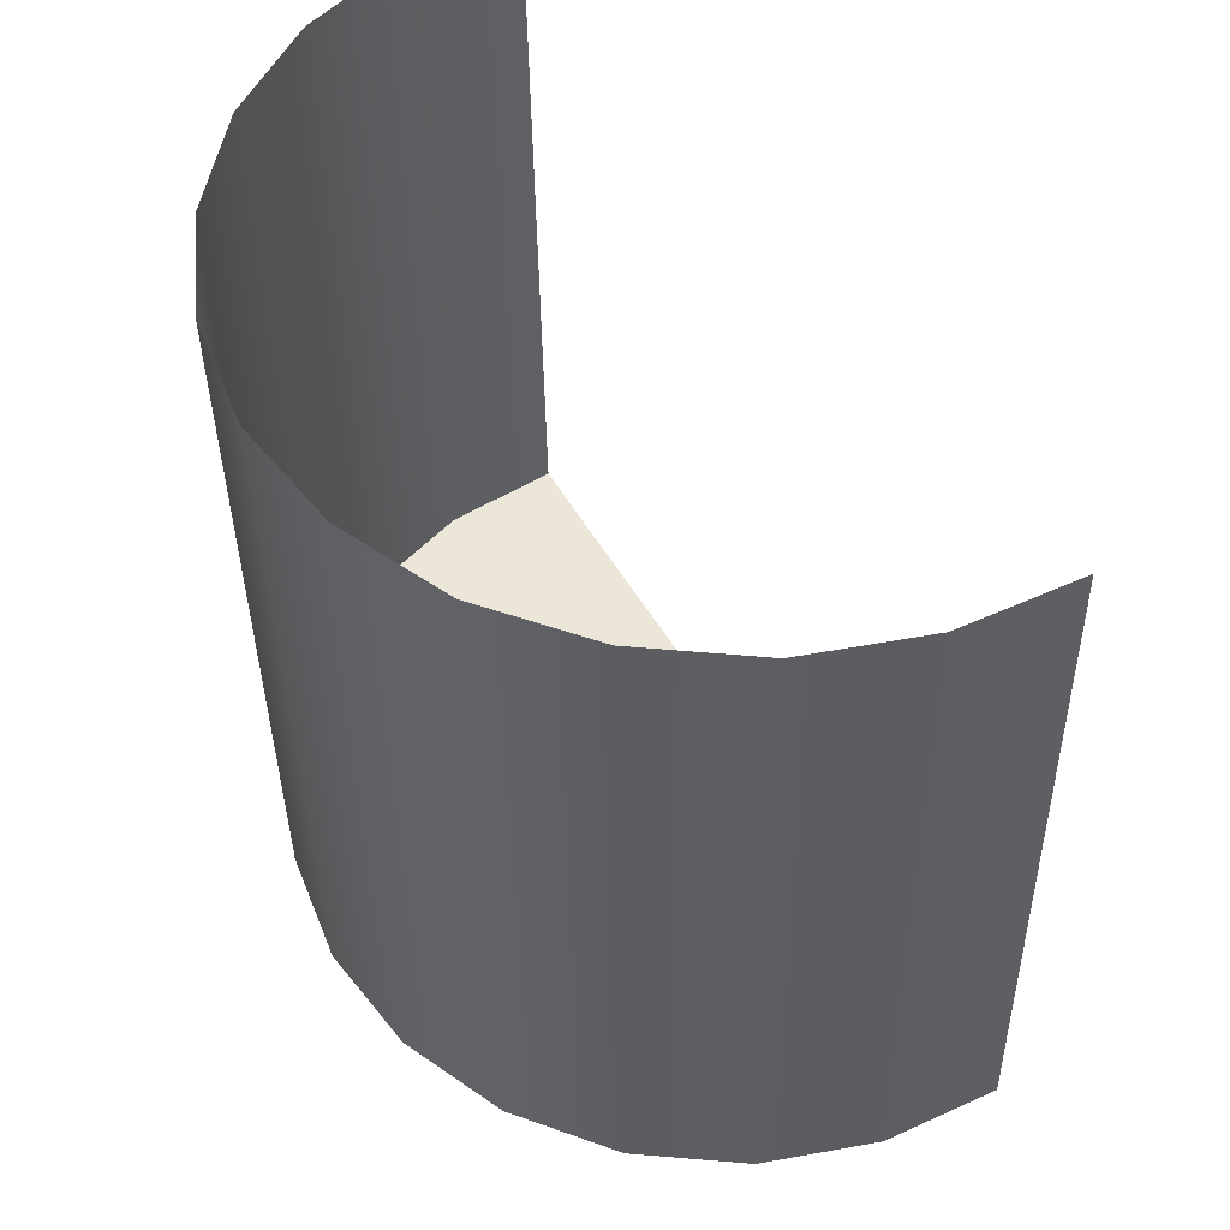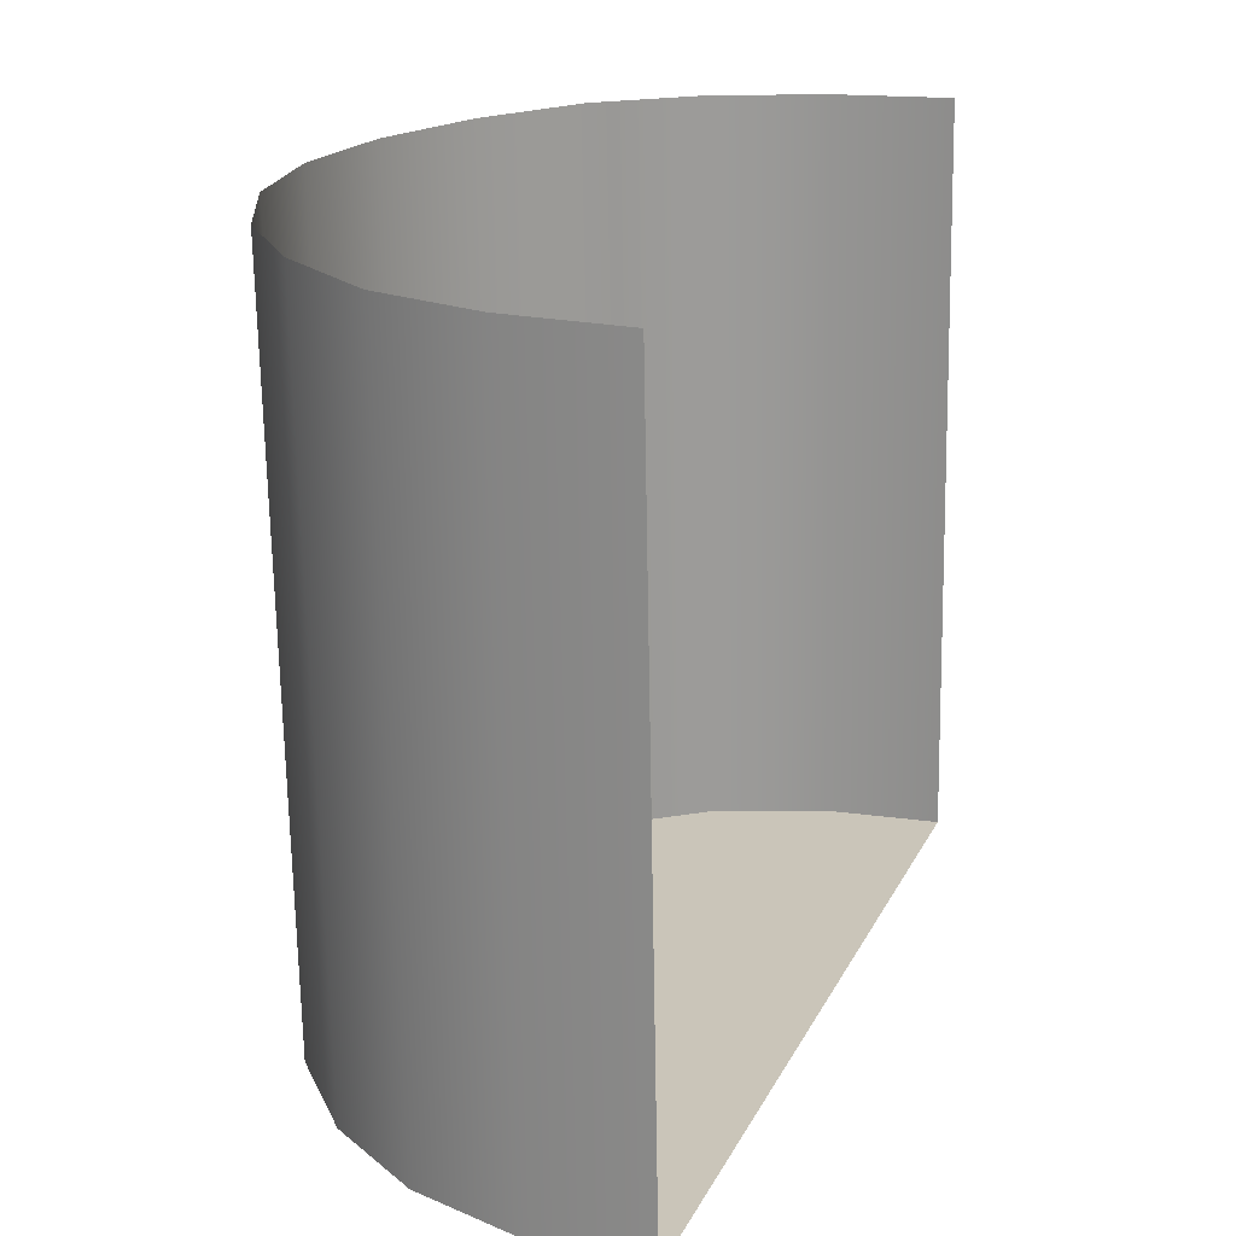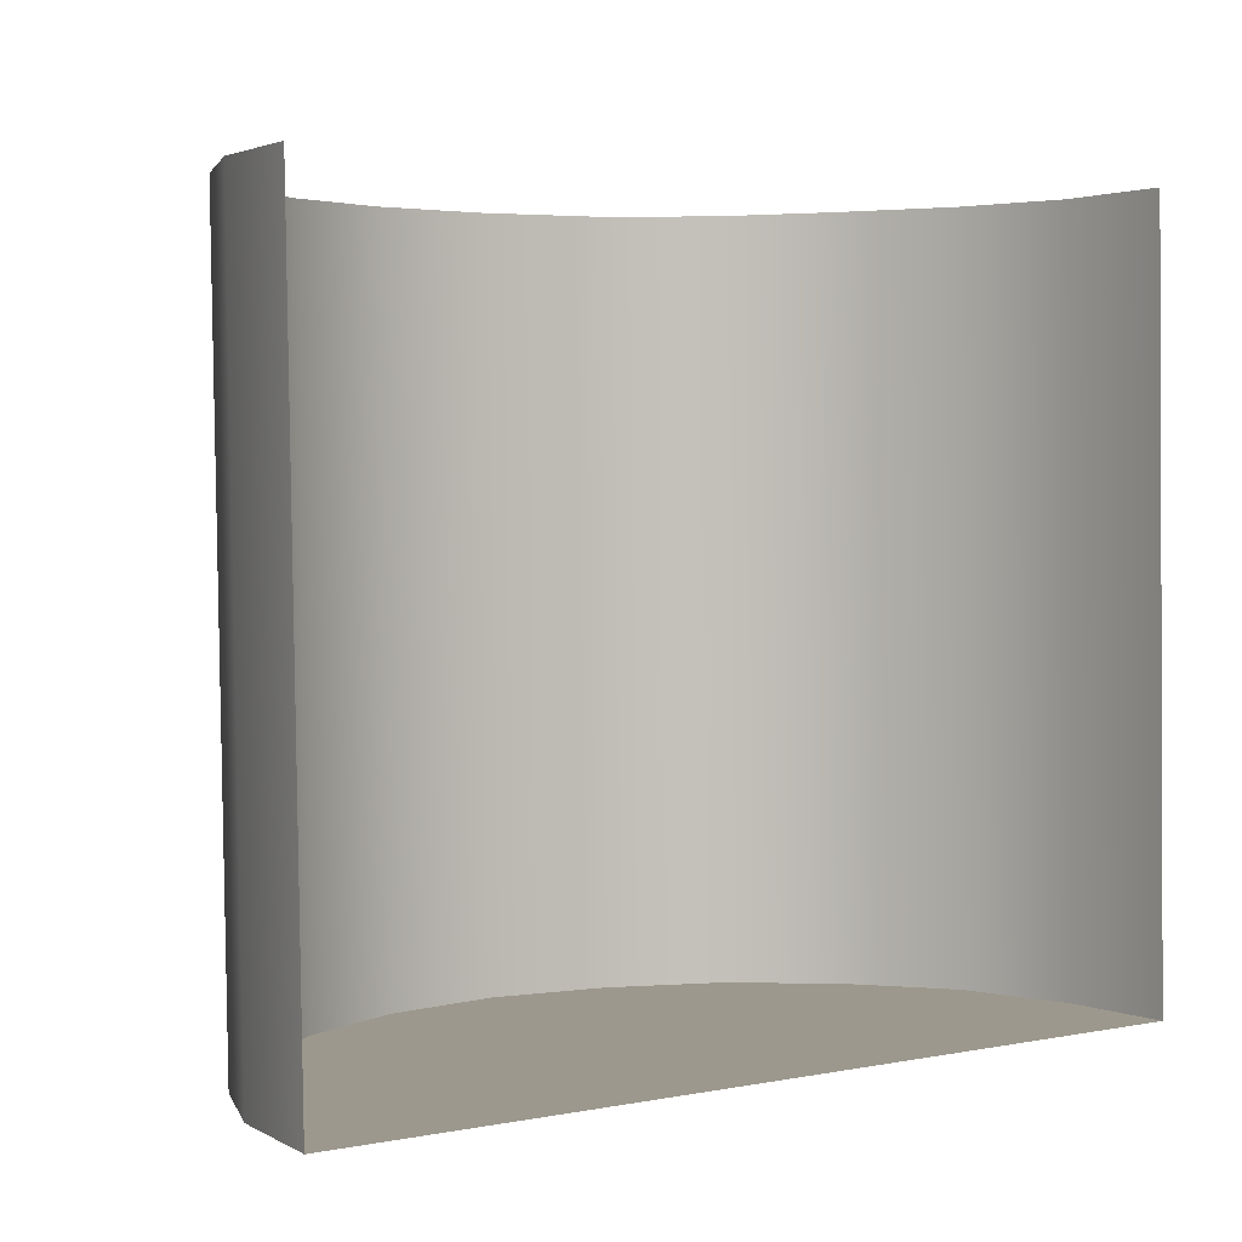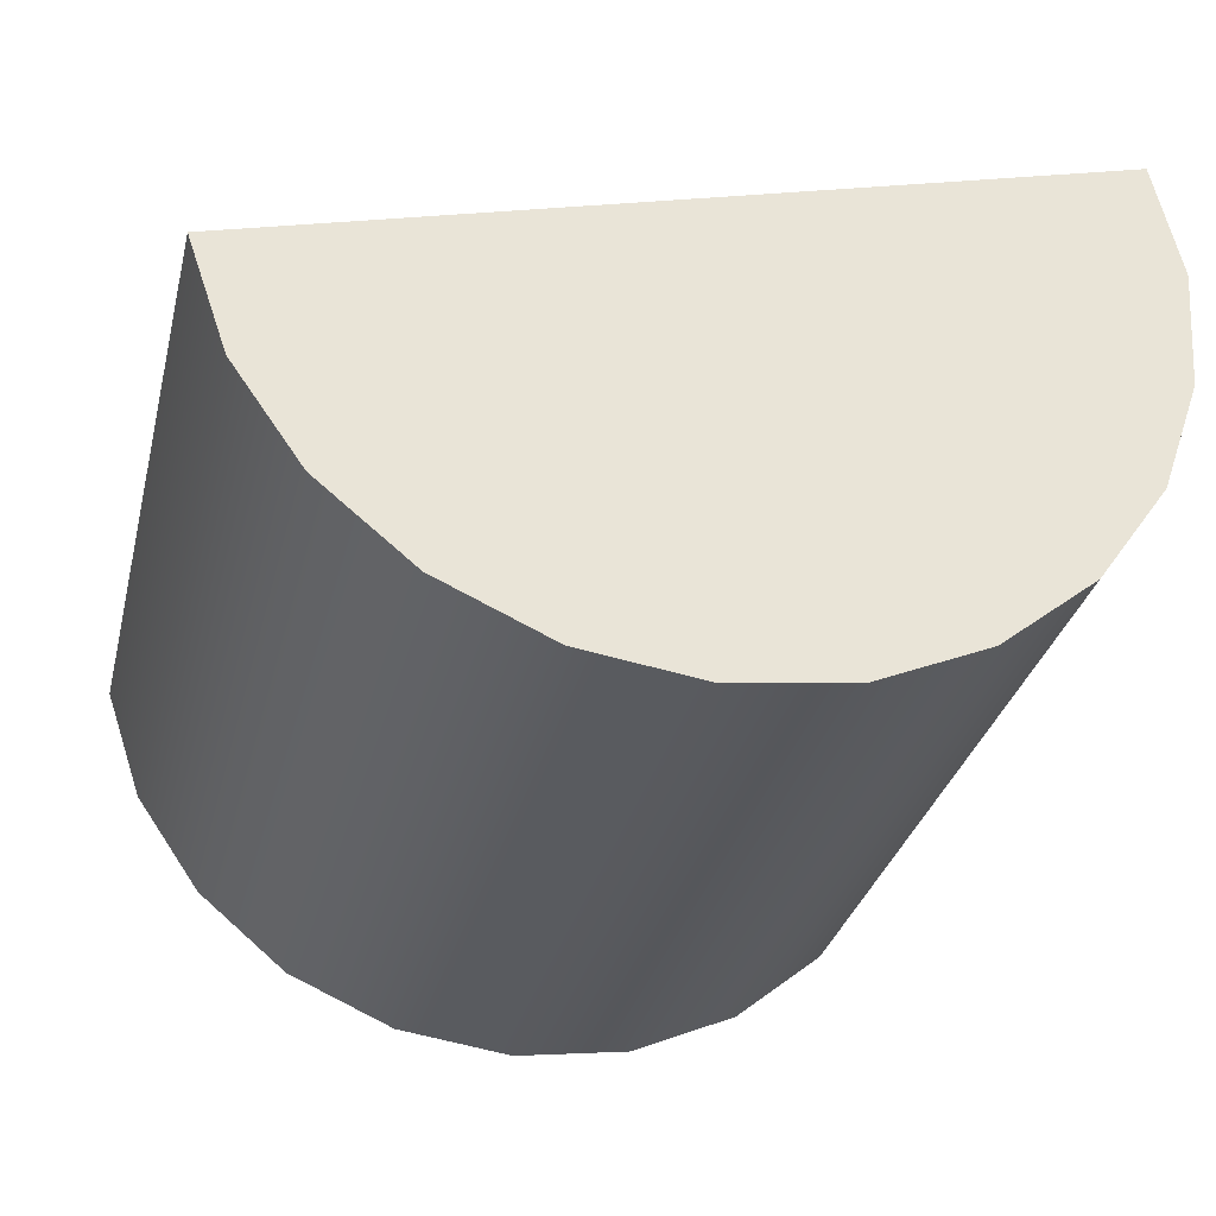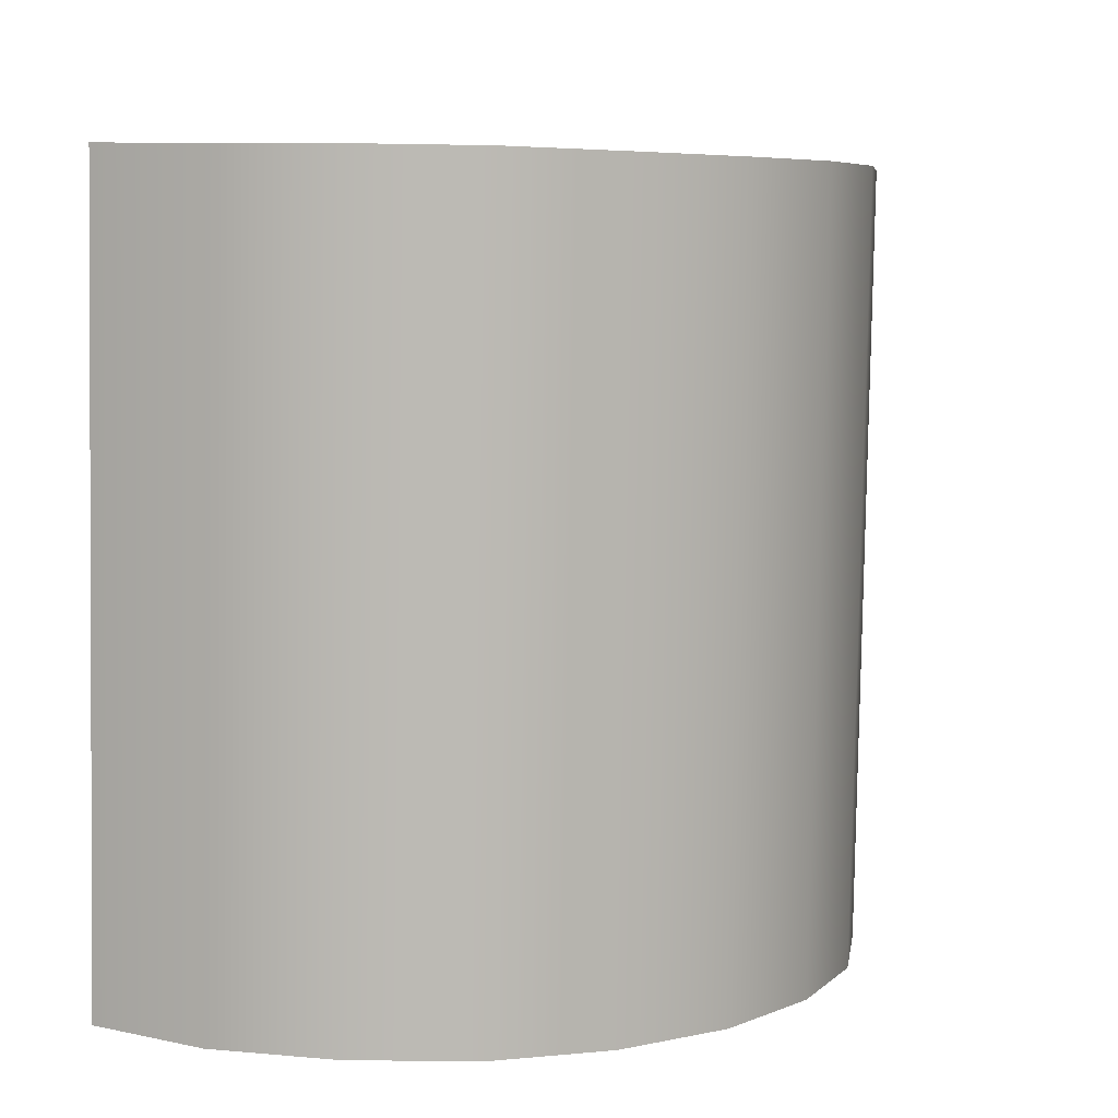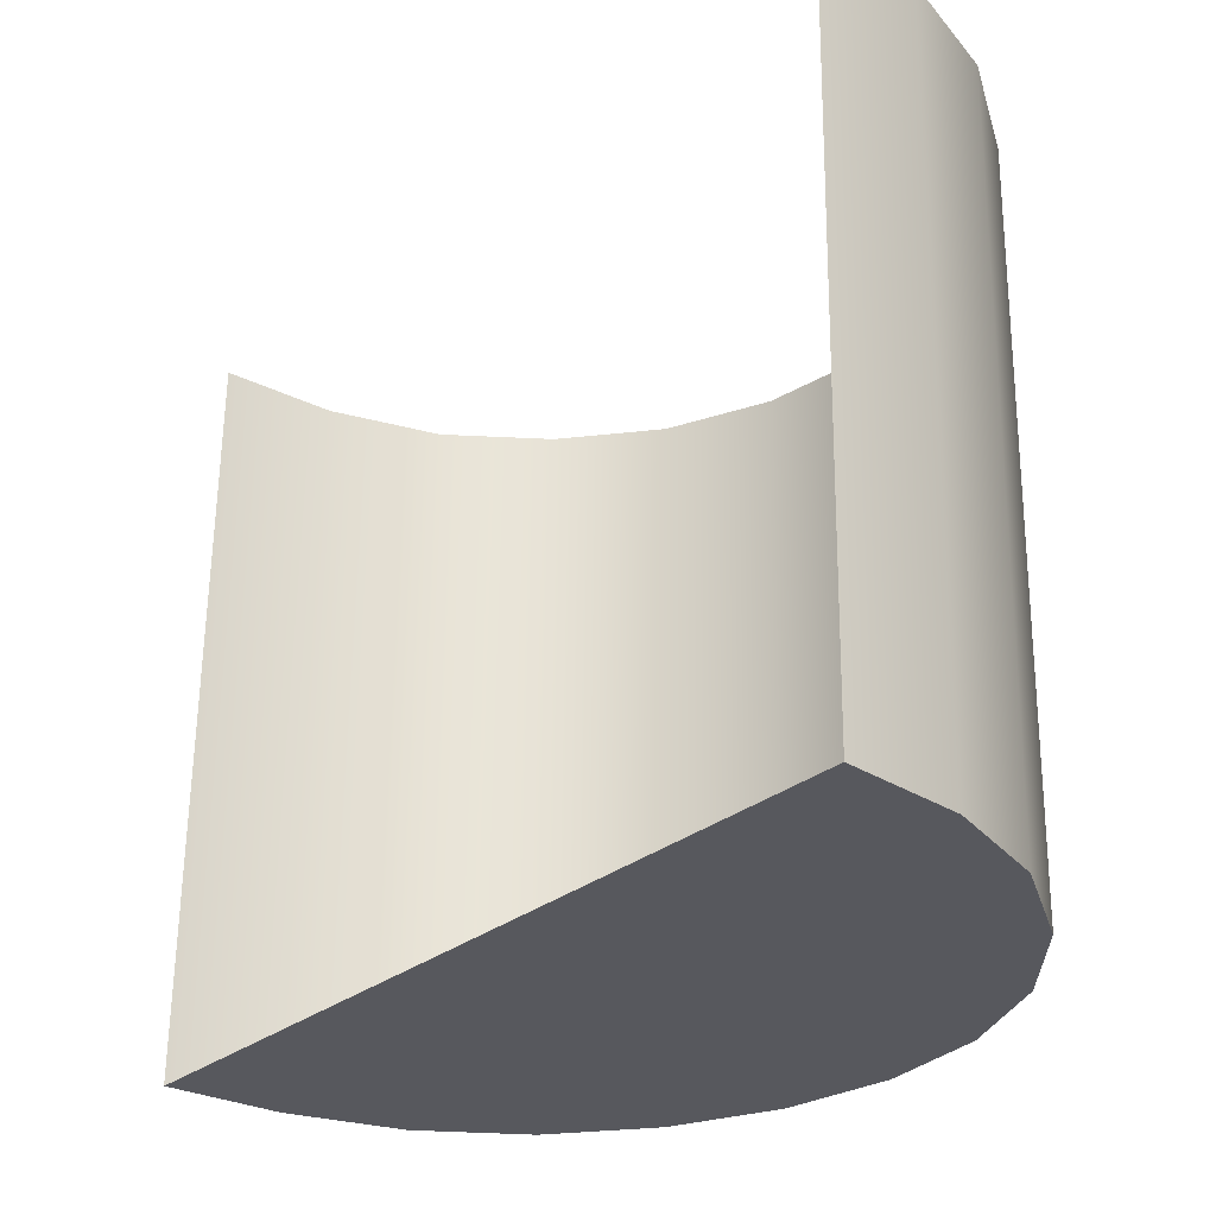
<metadata>
{"format":"obj","ext":"obj","renderer":"f3d","projection":"perspective","resolution":1024,"background":"white","views":[{"elev":51.0,"azim":45.4,"up":"+Z"},{"elev":20.9,"azim":95.0,"up":"+Z"},{"elev":3.8,"azim":132.1,"up":"+Z"},{"elev":-30.4,"azim":166.5,"up":"+Y"},{"elev":6.4,"azim":-73.1,"up":"+Z"},{"elev":-28.0,"azim":-144.8,"up":"+Z"}]}
</metadata>
<code>
o Group9/mesh100/mesh100-geometry/material_1/component_3#mesh100-geometry
v 0.2249 0.3103 0.8445
v 0.1896 0.3051 0.8444
v 0.1886 0.3202 0.8447
v 0.1896 0.3051 0.8444
v 0.1879 0.31 0.8445
v 0.1886 0.3202 0.8447
v 0.1926 0.3009 0.8443
v 0.1896 0.3051 0.8444
v 0.2249 0.3103 0.8445
v 0.1886 0.3196 0.8773
v 0.1886 0.3202 0.8447
v 0.1875 0.3146 0.8772
v 0.1875 0.3152 0.8446
v 0.1886 0.3202 0.8447
v 0.1879 0.31 0.8445
v 0.1896 0.3051 0.8444
v 0.1896 0.3045 0.8771
v 0.1879 0.31 0.8445
v 0.1926 0.3009 0.8443
v 0.1926 0.3003 0.8769
v 0.1896 0.3051 0.8444
v 0.1966 0.2977 0.8442
v 0.1926 0.3009 0.8443
v 0.2249 0.3103 0.8445
v 0.2249 0.3103 0.8445
v 0.2249 0.3097 0.8771
v 0.2232 0.3054 0.8444
v 0.1875 0.3152 0.8446
v 0.1875 0.3146 0.8772
v 0.1886 0.3202 0.8447
v 0.1879 0.31 0.8445
v 0.1879 0.3094 0.8771
v 0.1875 0.3152 0.8446
v 0.1879 0.3094 0.8771
v 0.1879 0.31 0.8445
v 0.1896 0.3045 0.8771
v 0.1896 0.3045 0.8771
v 0.1896 0.3051 0.8444
v 0.1926 0.3003 0.8769
v 0.1926 0.3009 0.8443
v 0.1966 0.2977 0.8442
v 0.1926 0.3003 0.8769
v 0.2014 0.2956 0.8442
v 0.1966 0.2977 0.8442
v 0.2249 0.3103 0.8445
v 0.2232 0.3048 0.8771
v 0.2232 0.3054 0.8444
v 0.2249 0.3097 0.8771
v 0.2232 0.3054 0.8444
v 0.2203 0.3011 0.8443
v 0.2249 0.3103 0.8445
v 0.1875 0.3146 0.8772
v 0.1875 0.3152 0.8446
v 0.1879 0.3094 0.8771
v 0.1966 0.2971 0.8769
v 0.1926 0.3003 0.8769
v 0.1966 0.2977 0.8442
v 0.1966 0.2977 0.8442
v 0.2014 0.2956 0.8442
v 0.1966 0.2971 0.8769
v 0.2065 0.295 0.8442
v 0.2014 0.2956 0.8442
v 0.2249 0.3103 0.8445
v 0.2232 0.3054 0.8444
v 0.2232 0.3048 0.8771
v 0.2203 0.3011 0.8443
v 0.2203 0.3011 0.8443
v 0.2163 0.2978 0.8442
v 0.2249 0.3103 0.8445
v 0.2014 0.295 0.8769
v 0.1966 0.2971 0.8769
v 0.2014 0.2956 0.8442
v 0.2014 0.2956 0.8442
v 0.2065 0.295 0.8442
v 0.2014 0.295 0.8769
v 0.2116 0.2957 0.8442
v 0.2065 0.295 0.8442
v 0.2249 0.3103 0.8445
v 0.2203 0.3005 0.8769
v 0.2203 0.3011 0.8443
v 0.2232 0.3048 0.8771
v 0.2163 0.2978 0.8442
v 0.2116 0.2957 0.8442
v 0.2249 0.3103 0.8445
v 0.2163 0.2978 0.8442
v 0.2203 0.3011 0.8443
v 0.2163 0.2972 0.8769
v 0.2065 0.2944 0.8769
v 0.2014 0.295 0.8769
v 0.2065 0.295 0.8442
v 0.2065 0.295 0.8442
v 0.2116 0.2957 0.8442
v 0.2065 0.2944 0.8769
v 0.2203 0.3005 0.8769
v 0.2163 0.2972 0.8769
v 0.2203 0.3011 0.8443
v 0.2116 0.2957 0.8442
v 0.2163 0.2978 0.8442
v 0.2116 0.2951 0.8769
v 0.2163 0.2972 0.8769
v 0.2116 0.2951 0.8769
v 0.2163 0.2978 0.8442
v 0.2116 0.2951 0.8769
v 0.2065 0.2944 0.8769
v 0.2116 0.2957 0.8442
v 0.1886 0.3202 0.8447
v 0.1896 0.3051 0.8444
v 0.2249 0.3103 0.8445
v 0.1886 0.3202 0.8447
v 0.1879 0.31 0.8445
v 0.1896 0.3051 0.8444
v 0.2249 0.3103 0.8445
v 0.1896 0.3051 0.8444
v 0.1926 0.3009 0.8443
v 0.1875 0.3146 0.8772
v 0.1886 0.3202 0.8447
v 0.1886 0.3196 0.8773
v 0.1879 0.31 0.8445
v 0.1886 0.3202 0.8447
v 0.1875 0.3152 0.8446
v 0.1879 0.31 0.8445
v 0.1896 0.3045 0.8771
v 0.1896 0.3051 0.8444
v 0.1896 0.3051 0.8444
v 0.1926 0.3003 0.8769
v 0.1926 0.3009 0.8443
v 0.2249 0.3103 0.8445
v 0.1926 0.3009 0.8443
v 0.1966 0.2977 0.8442
v 0.2232 0.3054 0.8444
v 0.2249 0.3097 0.8771
v 0.2249 0.3103 0.8445
v 0.1886 0.3202 0.8447
v 0.1875 0.3146 0.8772
v 0.1875 0.3152 0.8446
v 0.1875 0.3152 0.8446
v 0.1879 0.3094 0.8771
v 0.1879 0.31 0.8445
v 0.1896 0.3045 0.8771
v 0.1879 0.31 0.8445
v 0.1879 0.3094 0.8771
v 0.1926 0.3003 0.8769
v 0.1896 0.3051 0.8444
v 0.1896 0.3045 0.8771
v 0.1926 0.3003 0.8769
v 0.1966 0.2977 0.8442
v 0.1926 0.3009 0.8443
v 0.2249 0.3103 0.8445
v 0.1966 0.2977 0.8442
v 0.2014 0.2956 0.8442
v 0.2249 0.3097 0.8771
v 0.2232 0.3054 0.8444
v 0.2232 0.3048 0.8771
v 0.2249 0.3103 0.8445
v 0.2203 0.3011 0.8443
v 0.2232 0.3054 0.8444
v 0.1879 0.3094 0.8771
v 0.1875 0.3152 0.8446
v 0.1875 0.3146 0.8772
v 0.1966 0.2977 0.8442
v 0.1926 0.3003 0.8769
v 0.1966 0.2971 0.8769
v 0.1966 0.2971 0.8769
v 0.2014 0.2956 0.8442
v 0.1966 0.2977 0.8442
v 0.2249 0.3103 0.8445
v 0.2014 0.2956 0.8442
v 0.2065 0.295 0.8442
v 0.2203 0.3011 0.8443
v 0.2232 0.3048 0.8771
v 0.2232 0.3054 0.8444
v 0.2249 0.3103 0.8445
v 0.2163 0.2978 0.8442
v 0.2203 0.3011 0.8443
v 0.2014 0.2956 0.8442
v 0.1966 0.2971 0.8769
v 0.2014 0.295 0.8769
v 0.2014 0.295 0.8769
v 0.2065 0.295 0.8442
v 0.2014 0.2956 0.8442
v 0.2249 0.3103 0.8445
v 0.2065 0.295 0.8442
v 0.2116 0.2957 0.8442
v 0.2232 0.3048 0.8771
v 0.2203 0.3011 0.8443
v 0.2203 0.3005 0.8769
v 0.2249 0.3103 0.8445
v 0.2116 0.2957 0.8442
v 0.2163 0.2978 0.8442
v 0.2163 0.2972 0.8769
v 0.2203 0.3011 0.8443
v 0.2163 0.2978 0.8442
v 0.2065 0.295 0.8442
v 0.2014 0.295 0.8769
v 0.2065 0.2944 0.8769
v 0.2065 0.2944 0.8769
v 0.2116 0.2957 0.8442
v 0.2065 0.295 0.8442
v 0.2203 0.3011 0.8443
v 0.2163 0.2972 0.8769
v 0.2203 0.3005 0.8769
v 0.2116 0.2951 0.8769
v 0.2163 0.2978 0.8442
v 0.2116 0.2957 0.8442
v 0.2163 0.2978 0.8442
v 0.2116 0.2951 0.8769
v 0.2163 0.2972 0.8769
v 0.2116 0.2957 0.8442
v 0.2065 0.2944 0.8769
v 0.2116 0.2951 0.8769
f 1 2 3
f 4 5 6
f 7 8 9
f 10 11 12
f 13 14 15
f 16 17 18
f 19 20 21
f 22 23 24
f 25 26 27
f 28 29 30
f 31 32 33
f 34 35 36
f 37 38 39
f 40 41 42
f 43 44 45
f 46 47 48
f 49 50 51
f 52 53 54
f 55 56 57
f 58 59 60
f 61 62 63
f 64 65 66
f 67 68 69
f 70 71 72
f 73 74 75
f 76 77 78
f 79 80 81
f 82 83 84
f 85 86 87
f 88 89 90
f 91 92 93
f 94 95 96
f 97 98 99
f 100 101 102
f 103 104 105
f 106 107 108
f 109 110 111
f 112 113 114
f 115 116 117
f 118 119 120
f 121 122 123
f 124 125 126
f 127 128 129
f 130 131 132
f 133 134 135
f 136 137 138
f 139 140 141
f 142 143 144
f 145 146 147
f 148 149 150
f 151 152 153
f 154 155 156
f 157 158 159
f 160 161 162
f 163 164 165
f 166 167 168
f 169 170 171
f 172 173 174
f 175 176 177
f 178 179 180
f 181 182 183
f 184 185 186
f 187 188 189
f 190 191 192
f 193 194 195
f 196 197 198
f 199 200 201
f 202 203 204
f 205 206 207
f 208 209 210

</code>
